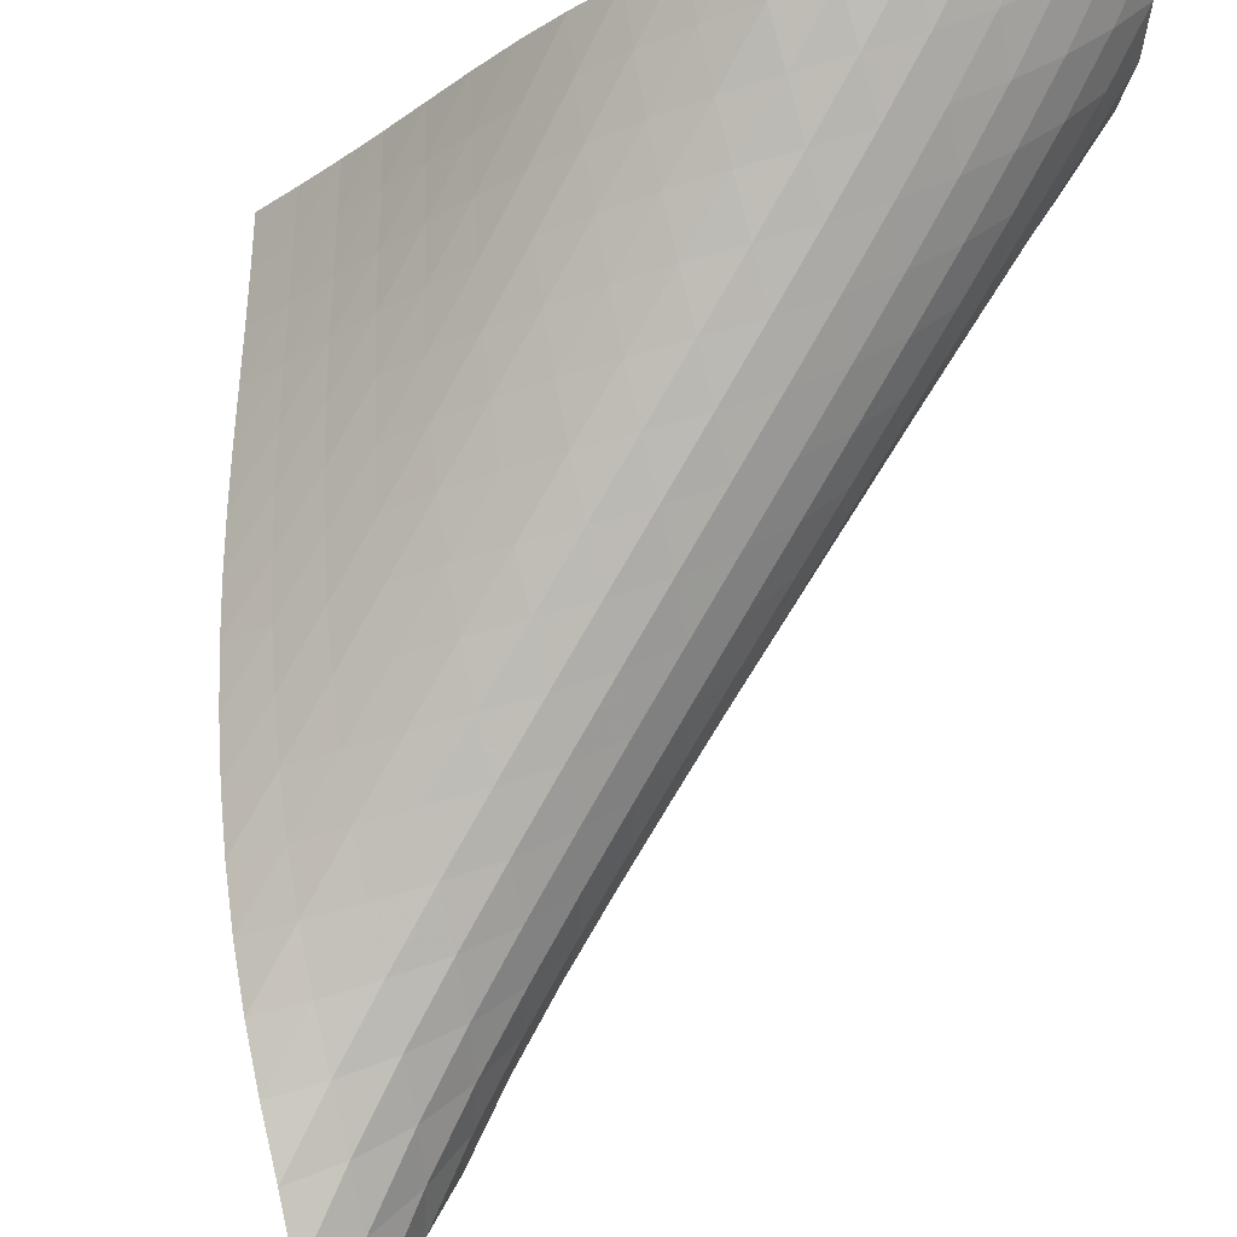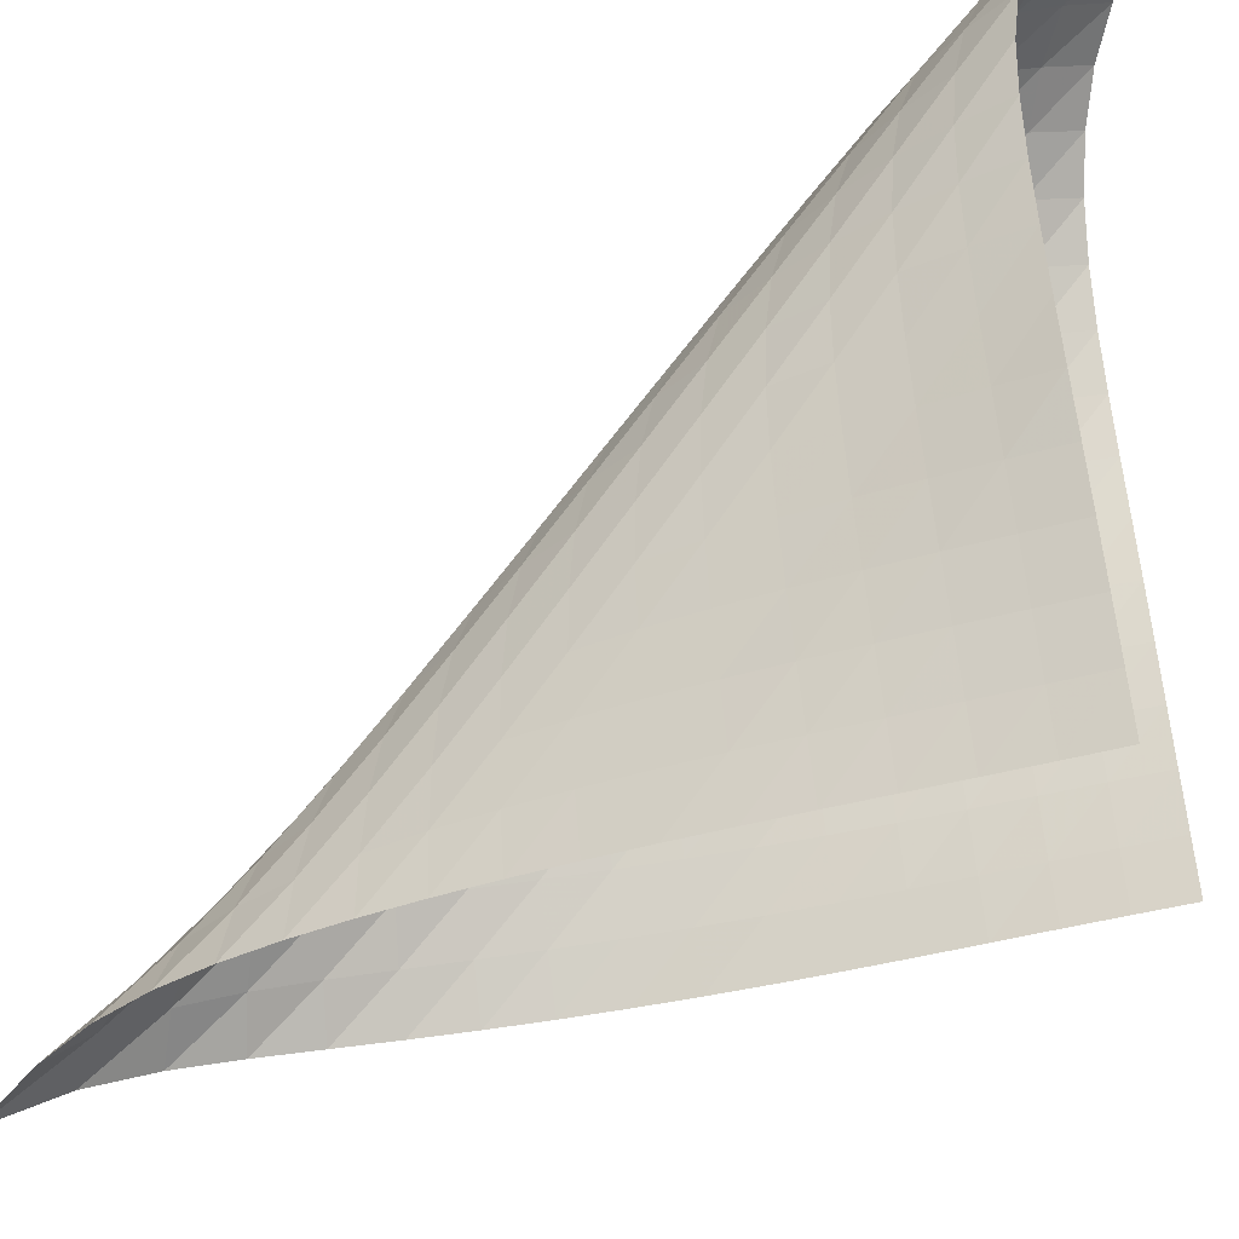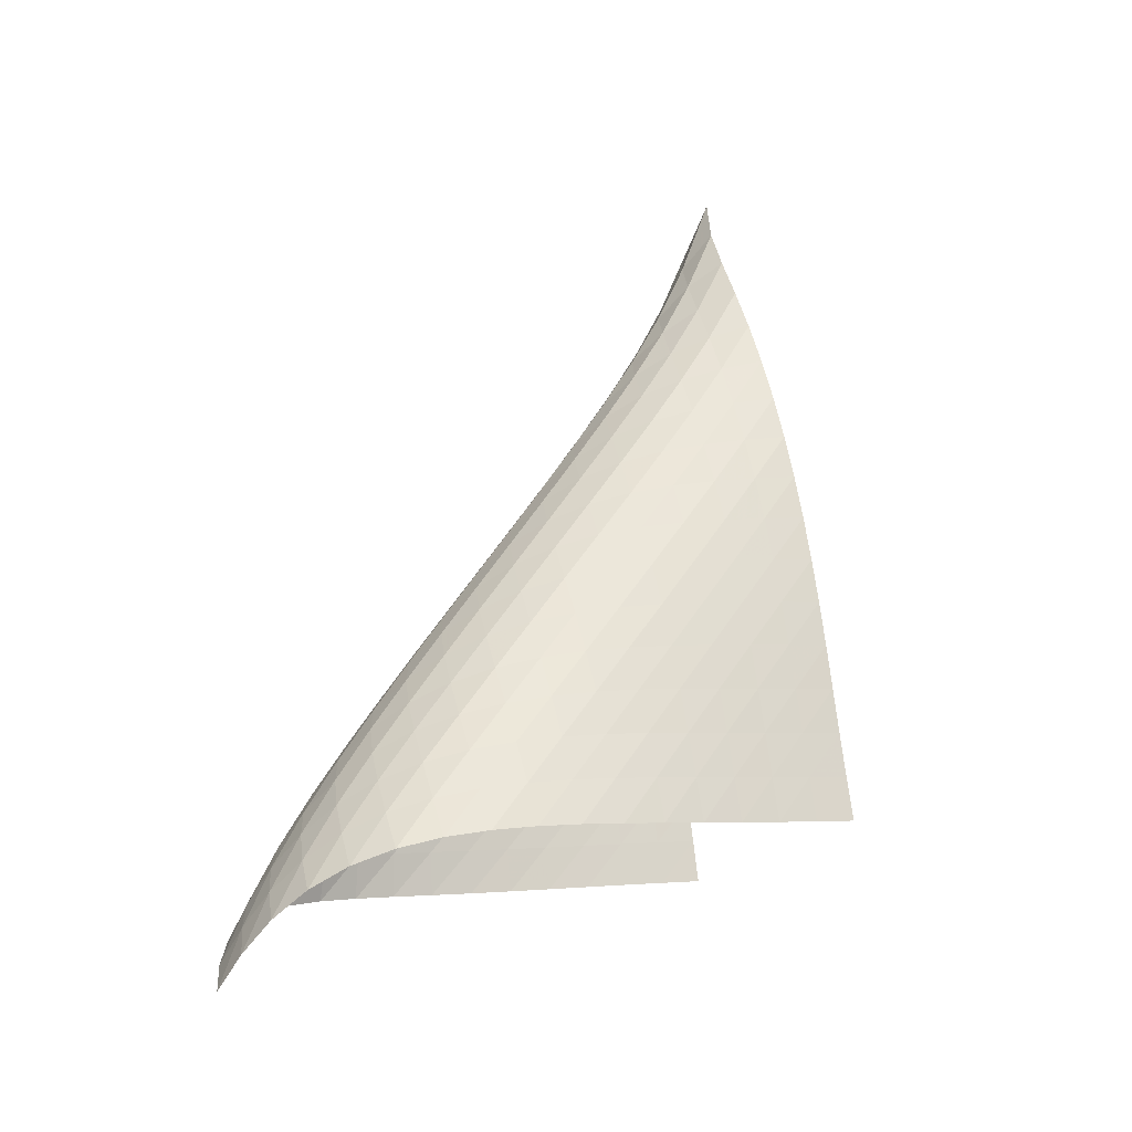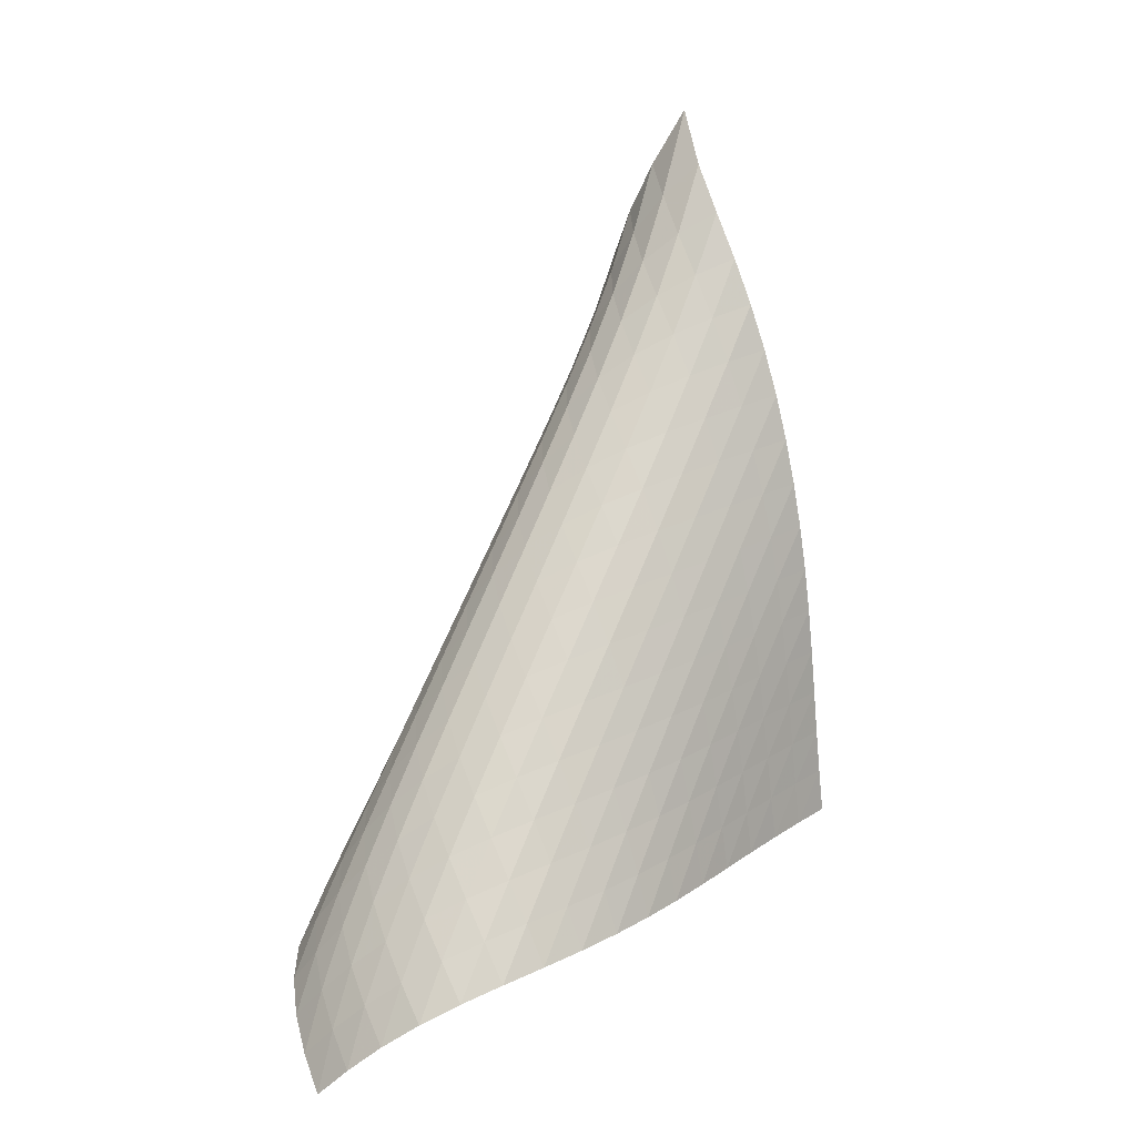
<metadata>
{"format":"obj","ext":"obj","renderer":"f3d","projection":"perspective","resolution":1024,"background":"white","views":[{"elev":68.0,"azim":-172.4,"up":"+Z"},{"elev":-67.6,"azim":-69.4,"up":"+Z"},{"elev":-20.2,"azim":18.5,"up":"+Y"},{"elev":10.3,"azim":-1.9,"up":"+Y"}]}
</metadata>
<code>
v -6.508 -0.05034 6.508
v -3.747 -13.67 7.732
v -7.732 -13.67 3.747
v -13.37 -17.12 13.37
v -7.8 -12.86 3.83
v -7.874 -12.05 3.908
v -7.952 -11.24 3.981
v -8.031 -10.42 4.055
v -8.103 -9.592 4.138
v -8.162 -8.762 4.235
v -8.204 -7.927 4.352
v -8.224 -7.087 4.49
v -8.219 -6.242 4.655
v -8.184 -5.394 4.849
v -8.11 -4.542 5.075
v -7.987 -3.69 5.338
v -7.798 -2.837 5.636
v -7.516 -1.977 5.959
v -7.103 -1.082 6.277
v -6.277 -1.082 7.103
v -5.959 -1.977 7.516
v -5.636 -2.837 7.798
v -5.338 -3.69 7.987
v -5.075 -4.542 8.11
v -4.849 -5.394 8.184
v -4.655 -6.242 8.219
v -4.49 -7.087 8.224
v -4.352 -7.927 8.204
v -4.235 -8.762 8.162
v -4.138 -9.592 8.103
v -4.055 -10.42 8.031
v -3.981 -11.24 7.952
v -3.908 -12.05 7.874
v -3.83 -12.86 7.8
v -4.294 -13.78 8.322
v -4.833 -13.89 8.921
v -5.36 -13.99 9.531
v -5.879 -14.1 10.15
v -6.398 -14.21 10.77
v -6.93 -14.31 11.38
v -7.487 -14.42 11.97
v -8.081 -14.54 12.51
v -8.717 -14.66 13
v -9.398 -14.82 13.4
v -10.11 -15.03 13.7
v -10.85 -15.3 13.87
v -11.56 -15.65 13.91
v -12.23 -16.08 13.82
v -12.83 -16.58 13.63
v -13.63 -16.58 12.83
v -13.82 -16.08 12.23
v -13.91 -15.65 11.56
v -13.87 -15.3 10.85
v -13.7 -15.03 10.11
v -13.4 -14.82 9.398
v -13 -14.66 8.717
v -12.51 -14.54 8.081
v -11.97 -14.42 7.487
v -11.38 -14.31 6.93
v -10.77 -14.21 6.398
v -10.15 -14.1 5.879
v -9.531 -13.99 5.36
v -8.921 -13.89 4.833
v -8.322 -13.78 4.294
v -6.942 -1.669 6.942
v -7.487 -2.382 6.686
v -7.901 -3.14 6.386
v -8.202 -3.929 6.083
v -8.414 -4.737 5.802
v -8.558 -5.558 5.55
v -8.648 -6.386 5.329
v -8.696 -7.217 5.139
v -8.71 -8.047 4.976
v -8.694 -8.877 4.838
v -8.655 -9.703 4.723
v -8.599 -10.53 4.626
v -8.531 -11.34 4.541
v -8.46 -12.16 4.461
v -8.39 -12.97 4.379
v -6.686 -2.382 7.487
v -7.35 -2.908 7.35
v -7.906 -3.531 7.116
v -8.337 -4.226 6.833
v -8.658 -4.971 6.543
v -8.887 -5.75 6.269
v -9.044 -6.549 6.021
v -9.144 -7.36 5.803
v -9.198 -8.177 5.613
v -9.214 -8.998 5.452
v -9.2 -9.819 5.316
v -9.162 -10.64 5.201
v -9.109 -11.45 5.102
v -9.048 -12.27 5.011
v -8.985 -13.08 4.922
v -6.386 -3.14 7.901
v -7.116 -3.531 7.906
v -7.787 -4.018 7.787
v -8.355 -4.599 7.567
v -8.804 -5.259 7.294
v -9.142 -5.978 7.01
v -9.385 -6.735 6.738
v -9.552 -7.519 6.49
v -9.658 -8.318 6.271
v -9.715 -9.127 6.081
v -9.732 -9.939 5.919
v -9.72 -10.75 5.782
v -9.686 -11.57 5.663
v -9.64 -12.38 5.557
v -9.588 -13.19 5.457
v -6.083 -3.929 8.202
v -6.833 -4.226 8.337
v -7.567 -4.599 8.355
v -8.243 -5.064 8.243
v -8.821 -5.623 8.031
v -9.284 -6.261 7.764
v -9.636 -6.961 7.482
v -9.892 -7.704 7.209
v -10.07 -8.476 6.958
v -10.18 -9.266 6.736
v -10.24 -10.07 6.543
v -10.26 -10.87 6.377
v -10.25 -11.68 6.233
v -10.23 -12.49 6.106
v -10.19 -13.3 5.988
v -5.802 -4.737 8.414
v -6.543 -4.971 8.658
v -7.294 -5.259 8.804
v -8.031 -5.623 8.821
v -8.71 -6.076 8.71
v -9.294 -6.621 8.501
v -9.768 -7.245 8.238
v -10.13 -7.931 7.957
v -10.4 -8.663 7.682
v -10.59 -9.425 7.427
v -10.7 -10.21 7.199
v -10.77 -11 6.999
v -10.8 -11.8 6.824
v -10.81 -12.6 6.668
v -10.8 -13.41 6.526
v -5.55 -5.558 8.558
v -6.269 -5.75 8.887
v -7.01 -5.978 9.142
v -7.764 -6.261 9.284
v -8.501 -6.621 9.294
v -9.181 -7.068 9.181
v -9.77 -7.604 8.975
v -10.25 -8.218 8.715
v -10.63 -8.893 8.433
v -10.91 -9.615 8.155
v -11.1 -10.37 7.895
v -11.23 -11.14 7.658
v -11.31 -11.93 7.446
v -11.36 -12.72 7.256
v -11.38 -13.52 7.084
v -5.329 -6.386 8.648
v -6.021 -6.549 9.044
v -6.738 -6.735 9.385
v -7.482 -6.961 9.636
v -8.238 -7.245 9.768
v -8.975 -7.604 9.77
v -9.654 -8.049 9.654
v -10.25 -8.578 9.45
v -10.74 -9.184 9.191
v -11.12 -9.851 8.908
v -11.41 -10.56 8.626
v -11.62 -11.31 8.357
v -11.76 -12.07 8.109
v -11.86 -12.85 7.881
v -11.93 -13.63 7.673
v -5.139 -7.217 8.696
v -5.803 -7.36 9.144
v -6.49 -7.519 9.552
v -7.209 -7.704 9.892
v -7.957 -7.931 10.13
v -8.715 -8.218 10.25
v -9.45 -8.578 10.25
v -10.13 -9.022 10.13
v -10.72 -9.548 9.924
v -11.22 -10.15 9.665
v -11.61 -10.81 9.38
v -11.91 -11.51 9.092
v -12.14 -12.24 8.812
v -12.3 -12.99 8.548
v -12.43 -13.76 8.303
v -4.976 -8.047 8.71
v -5.613 -8.177 9.198
v -6.271 -8.318 9.658
v -6.958 -8.476 10.07
v -7.682 -8.663 10.4
v -8.433 -8.893 10.63
v -9.191 -9.184 10.74
v -9.924 -9.548 10.72
v -10.6 -9.993 10.6
v -11.19 -10.52 10.4
v -11.69 -11.11 10.13
v -12.1 -11.76 9.846
v -12.41 -12.45 9.549
v -12.66 -13.17 9.257
v -12.86 -13.91 8.976
v -4.838 -8.877 8.694
v -5.452 -8.998 9.214
v -6.081 -9.127 9.715
v -6.736 -9.266 10.18
v -7.427 -9.425 10.59
v -8.155 -9.615 10.91
v -8.908 -9.851 11.12
v -9.665 -10.15 11.22
v -10.4 -10.52 11.19
v -11.07 -10.97 11.07
v -11.66 -11.49 10.86
v -12.16 -12.08 10.6
v -12.58 -12.72 10.3
v -12.92 -13.39 9.996
v -13.19 -14.09 9.69
v -4.723 -9.703 8.655
v -5.316 -9.819 9.2
v -5.919 -9.939 9.732
v -6.543 -10.07 10.24
v -7.199 -10.21 10.7
v -7.895 -10.37 11.1
v -8.626 -10.56 11.41
v -9.38 -10.81 11.61
v -10.13 -11.11 11.69
v -10.86 -11.49 11.66
v -11.53 -11.94 11.53
v -12.12 -12.47 11.31
v -12.63 -13.05 11.05
v -13.06 -13.68 10.75
v -13.41 -14.34 10.43
v -4.626 -10.53 8.599
v -5.201 -10.64 9.162
v -5.782 -10.75 9.72
v -6.377 -10.87 10.26
v -6.999 -11 10.77
v -7.658 -11.14 11.23
v -8.357 -11.31 11.62
v -9.092 -11.51 11.91
v -9.846 -11.76 12.1
v -10.6 -12.08 12.16
v -11.31 -12.47 12.12
v -11.97 -12.93 11.97
v -12.56 -13.46 11.75
v -13.07 -14.04 11.48
v -13.51 -14.65 11.17
v -4.541 -11.34 8.531
v -5.102 -11.45 9.109
v -5.663 -11.57 9.686
v -6.233 -11.68 10.25
v -6.824 -11.8 10.8
v -7.446 -11.93 11.31
v -8.109 -12.07 11.76
v -8.812 -12.24 12.14
v -9.549 -12.45 12.41
v -10.3 -12.72 12.58
v -11.05 -13.05 12.63
v -11.75 -13.46 12.56
v -12.4 -13.94 12.4
v -12.97 -14.47 12.16
v -13.47 -15.04 11.88
v -4.461 -12.16 8.46
v -5.011 -12.27 9.048
v -5.557 -12.38 9.64
v -6.106 -12.49 10.23
v -6.668 -12.6 10.81
v -7.256 -12.72 11.36
v -7.881 -12.85 11.86
v -8.548 -12.99 12.3
v -9.257 -13.17 12.66
v -9.996 -13.39 12.92
v -10.75 -13.68 13.06
v -11.48 -14.04 13.07
v -12.16 -14.47 12.97
v -12.78 -14.97 12.78
v -13.33 -15.51 12.53
v -4.379 -12.97 8.39
v -4.922 -13.08 8.985
v -5.457 -13.19 9.588
v -5.988 -13.3 10.19
v -6.526 -13.41 10.8
v -7.084 -13.52 11.38
v -7.673 -13.63 11.93
v -8.303 -13.76 12.43
v -8.976 -13.91 12.86
v -9.69 -14.09 13.19
v -10.43 -14.34 13.41
v -11.17 -14.65 13.51
v -11.88 -15.04 13.47
v -12.53 -15.51 13.33
v -13.11 -16.03 13.11
f 289 49 4
f 289 4 50
f 5 79 64
f 5 64 3
f 79 94 63
f 79 63 64
f 94 109 62
f 94 62 63
f 109 124 61
f 109 61 62
f 124 139 60
f 124 60 61
f 139 154 59
f 139 59 60
f 154 169 58
f 154 58 59
f 169 184 57
f 169 57 58
f 184 199 56
f 184 56 57
f 199 214 55
f 199 55 56
f 214 229 54
f 214 54 55
f 229 244 53
f 229 53 54
f 244 259 52
f 244 52 53
f 259 274 51
f 259 51 52
f 274 289 50
f 274 50 51
f 1 20 65
f 1 65 19
f 19 65 66
f 19 66 18
f 18 66 67
f 18 67 17
f 17 67 68
f 17 68 16
f 16 68 69
f 16 69 15
f 15 69 70
f 15 70 14
f 14 70 71
f 14 71 13
f 13 71 72
f 13 72 12
f 12 72 73
f 12 73 11
f 11 73 74
f 11 74 10
f 10 74 75
f 10 75 9
f 9 75 76
f 9 76 8
f 8 76 77
f 8 77 7
f 7 77 78
f 7 78 6
f 6 78 79
f 6 79 5
f 20 21 80
f 20 80 65
f 65 80 81
f 65 81 66
f 66 81 82
f 66 82 67
f 67 82 83
f 67 83 68
f 68 83 84
f 68 84 69
f 69 84 85
f 69 85 70
f 70 85 86
f 70 86 71
f 71 86 87
f 71 87 72
f 72 87 88
f 72 88 73
f 73 88 89
f 73 89 74
f 74 89 90
f 74 90 75
f 75 90 91
f 75 91 76
f 76 91 92
f 76 92 77
f 77 92 93
f 77 93 78
f 78 93 94
f 78 94 79
f 21 22 95
f 21 95 80
f 80 95 96
f 80 96 81
f 81 96 97
f 81 97 82
f 82 97 98
f 82 98 83
f 83 98 99
f 83 99 84
f 84 99 100
f 84 100 85
f 85 100 101
f 85 101 86
f 86 101 102
f 86 102 87
f 87 102 103
f 87 103 88
f 88 103 104
f 88 104 89
f 89 104 105
f 89 105 90
f 90 105 106
f 90 106 91
f 91 106 107
f 91 107 92
f 92 107 108
f 92 108 93
f 93 108 109
f 93 109 94
f 22 23 110
f 22 110 95
f 95 110 111
f 95 111 96
f 96 111 112
f 96 112 97
f 97 112 113
f 97 113 98
f 98 113 114
f 98 114 99
f 99 114 115
f 99 115 100
f 100 115 116
f 100 116 101
f 101 116 117
f 101 117 102
f 102 117 118
f 102 118 103
f 103 118 119
f 103 119 104
f 104 119 120
f 104 120 105
f 105 120 121
f 105 121 106
f 106 121 122
f 106 122 107
f 107 122 123
f 107 123 108
f 108 123 124
f 108 124 109
f 23 24 125
f 23 125 110
f 110 125 126
f 110 126 111
f 111 126 127
f 111 127 112
f 112 127 128
f 112 128 113
f 113 128 129
f 113 129 114
f 114 129 130
f 114 130 115
f 115 130 131
f 115 131 116
f 116 131 132
f 116 132 117
f 117 132 133
f 117 133 118
f 118 133 134
f 118 134 119
f 119 134 135
f 119 135 120
f 120 135 136
f 120 136 121
f 121 136 137
f 121 137 122
f 122 137 138
f 122 138 123
f 123 138 139
f 123 139 124
f 24 25 140
f 24 140 125
f 125 140 141
f 125 141 126
f 126 141 142
f 126 142 127
f 127 142 143
f 127 143 128
f 128 143 144
f 128 144 129
f 129 144 145
f 129 145 130
f 130 145 146
f 130 146 131
f 131 146 147
f 131 147 132
f 132 147 148
f 132 148 133
f 133 148 149
f 133 149 134
f 134 149 150
f 134 150 135
f 135 150 151
f 135 151 136
f 136 151 152
f 136 152 137
f 137 152 153
f 137 153 138
f 138 153 154
f 138 154 139
f 25 26 155
f 25 155 140
f 140 155 156
f 140 156 141
f 141 156 157
f 141 157 142
f 142 157 158
f 142 158 143
f 143 158 159
f 143 159 144
f 144 159 160
f 144 160 145
f 145 160 161
f 145 161 146
f 146 161 162
f 146 162 147
f 147 162 163
f 147 163 148
f 148 163 164
f 148 164 149
f 149 164 165
f 149 165 150
f 150 165 166
f 150 166 151
f 151 166 167
f 151 167 152
f 152 167 168
f 152 168 153
f 153 168 169
f 153 169 154
f 26 27 170
f 26 170 155
f 155 170 171
f 155 171 156
f 156 171 172
f 156 172 157
f 157 172 173
f 157 173 158
f 158 173 174
f 158 174 159
f 159 174 175
f 159 175 160
f 160 175 176
f 160 176 161
f 161 176 177
f 161 177 162
f 162 177 178
f 162 178 163
f 163 178 179
f 163 179 164
f 164 179 180
f 164 180 165
f 165 180 181
f 165 181 166
f 166 181 182
f 166 182 167
f 167 182 183
f 167 183 168
f 168 183 184
f 168 184 169
f 27 28 185
f 27 185 170
f 170 185 186
f 170 186 171
f 171 186 187
f 171 187 172
f 172 187 188
f 172 188 173
f 173 188 189
f 173 189 174
f 174 189 190
f 174 190 175
f 175 190 191
f 175 191 176
f 176 191 192
f 176 192 177
f 177 192 193
f 177 193 178
f 178 193 194
f 178 194 179
f 179 194 195
f 179 195 180
f 180 195 196
f 180 196 181
f 181 196 197
f 181 197 182
f 182 197 198
f 182 198 183
f 183 198 199
f 183 199 184
f 28 29 200
f 28 200 185
f 185 200 201
f 185 201 186
f 186 201 202
f 186 202 187
f 187 202 203
f 187 203 188
f 188 203 204
f 188 204 189
f 189 204 205
f 189 205 190
f 190 205 206
f 190 206 191
f 191 206 207
f 191 207 192
f 192 207 208
f 192 208 193
f 193 208 209
f 193 209 194
f 194 209 210
f 194 210 195
f 195 210 211
f 195 211 196
f 196 211 212
f 196 212 197
f 197 212 213
f 197 213 198
f 198 213 214
f 198 214 199
f 29 30 215
f 29 215 200
f 200 215 216
f 200 216 201
f 201 216 217
f 201 217 202
f 202 217 218
f 202 218 203
f 203 218 219
f 203 219 204
f 204 219 220
f 204 220 205
f 205 220 221
f 205 221 206
f 206 221 222
f 206 222 207
f 207 222 223
f 207 223 208
f 208 223 224
f 208 224 209
f 209 224 225
f 209 225 210
f 210 225 226
f 210 226 211
f 211 226 227
f 211 227 212
f 212 227 228
f 212 228 213
f 213 228 229
f 213 229 214
f 30 31 230
f 30 230 215
f 215 230 231
f 215 231 216
f 216 231 232
f 216 232 217
f 217 232 233
f 217 233 218
f 218 233 234
f 218 234 219
f 219 234 235
f 219 235 220
f 220 235 236
f 220 236 221
f 221 236 237
f 221 237 222
f 222 237 238
f 222 238 223
f 223 238 239
f 223 239 224
f 224 239 240
f 224 240 225
f 225 240 241
f 225 241 226
f 226 241 242
f 226 242 227
f 227 242 243
f 227 243 228
f 228 243 244
f 228 244 229
f 31 32 245
f 31 245 230
f 230 245 246
f 230 246 231
f 231 246 247
f 231 247 232
f 232 247 248
f 232 248 233
f 233 248 249
f 233 249 234
f 234 249 250
f 234 250 235
f 235 250 251
f 235 251 236
f 236 251 252
f 236 252 237
f 237 252 253
f 237 253 238
f 238 253 254
f 238 254 239
f 239 254 255
f 239 255 240
f 240 255 256
f 240 256 241
f 241 256 257
f 241 257 242
f 242 257 258
f 242 258 243
f 243 258 259
f 243 259 244
f 32 33 260
f 32 260 245
f 245 260 261
f 245 261 246
f 246 261 262
f 246 262 247
f 247 262 263
f 247 263 248
f 248 263 264
f 248 264 249
f 249 264 265
f 249 265 250
f 250 265 266
f 250 266 251
f 251 266 267
f 251 267 252
f 252 267 268
f 252 268 253
f 253 268 269
f 253 269 254
f 254 269 270
f 254 270 255
f 255 270 271
f 255 271 256
f 256 271 272
f 256 272 257
f 257 272 273
f 257 273 258
f 258 273 274
f 258 274 259
f 33 34 275
f 33 275 260
f 260 275 276
f 260 276 261
f 261 276 277
f 261 277 262
f 262 277 278
f 262 278 263
f 263 278 279
f 263 279 264
f 264 279 280
f 264 280 265
f 265 280 281
f 265 281 266
f 266 281 282
f 266 282 267
f 267 282 283
f 267 283 268
f 268 283 284
f 268 284 269
f 269 284 285
f 269 285 270
f 270 285 286
f 270 286 271
f 271 286 287
f 271 287 272
f 272 287 288
f 272 288 273
f 273 288 289
f 273 289 274
f 34 2 35
f 34 35 275
f 275 35 36
f 275 36 276
f 276 36 37
f 276 37 277
f 277 37 38
f 277 38 278
f 278 38 39
f 278 39 279
f 279 39 40
f 279 40 280
f 280 40 41
f 280 41 281
f 281 41 42
f 281 42 282
f 282 42 43
f 282 43 283
f 283 43 44
f 283 44 284
f 284 44 45
f 284 45 285
f 285 45 46
f 285 46 286
f 286 46 47
f 286 47 287
f 287 47 48
f 287 48 288
f 288 48 49
f 288 49 289

</code>
